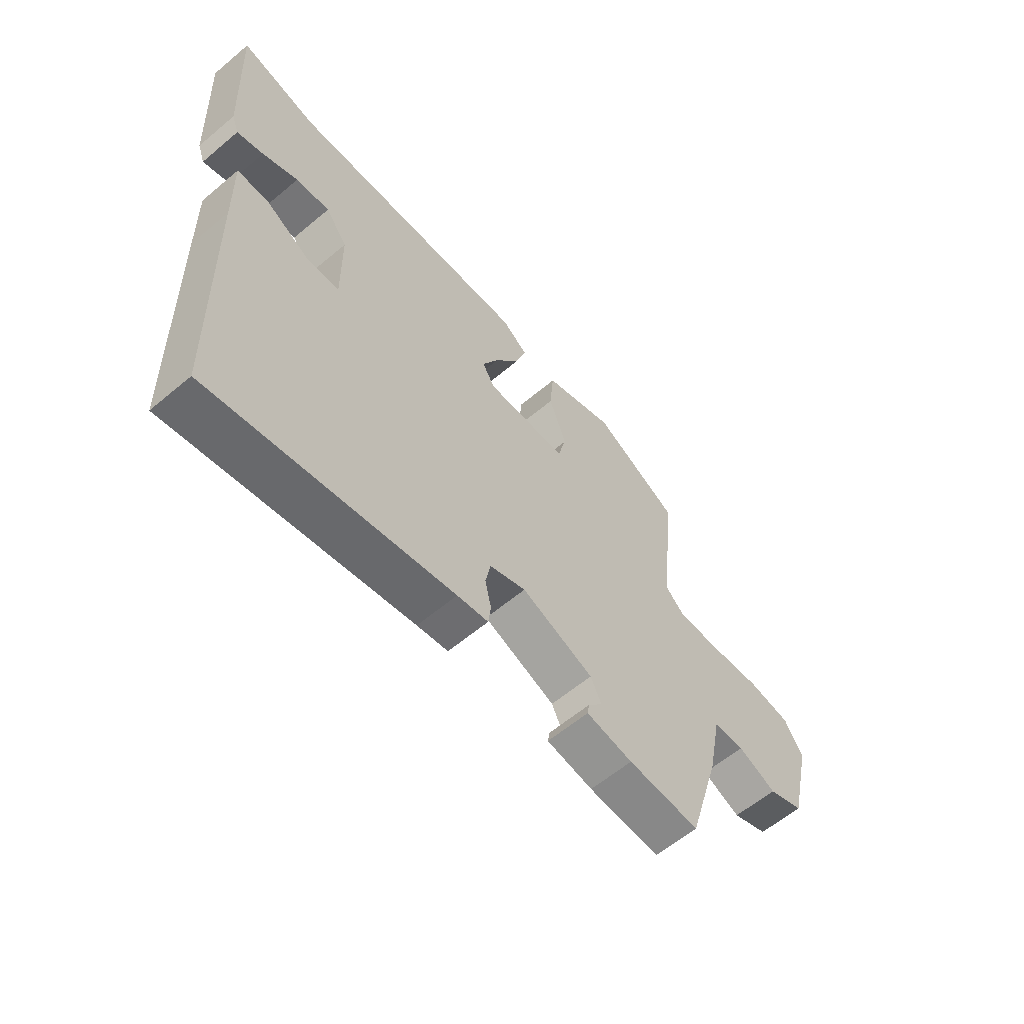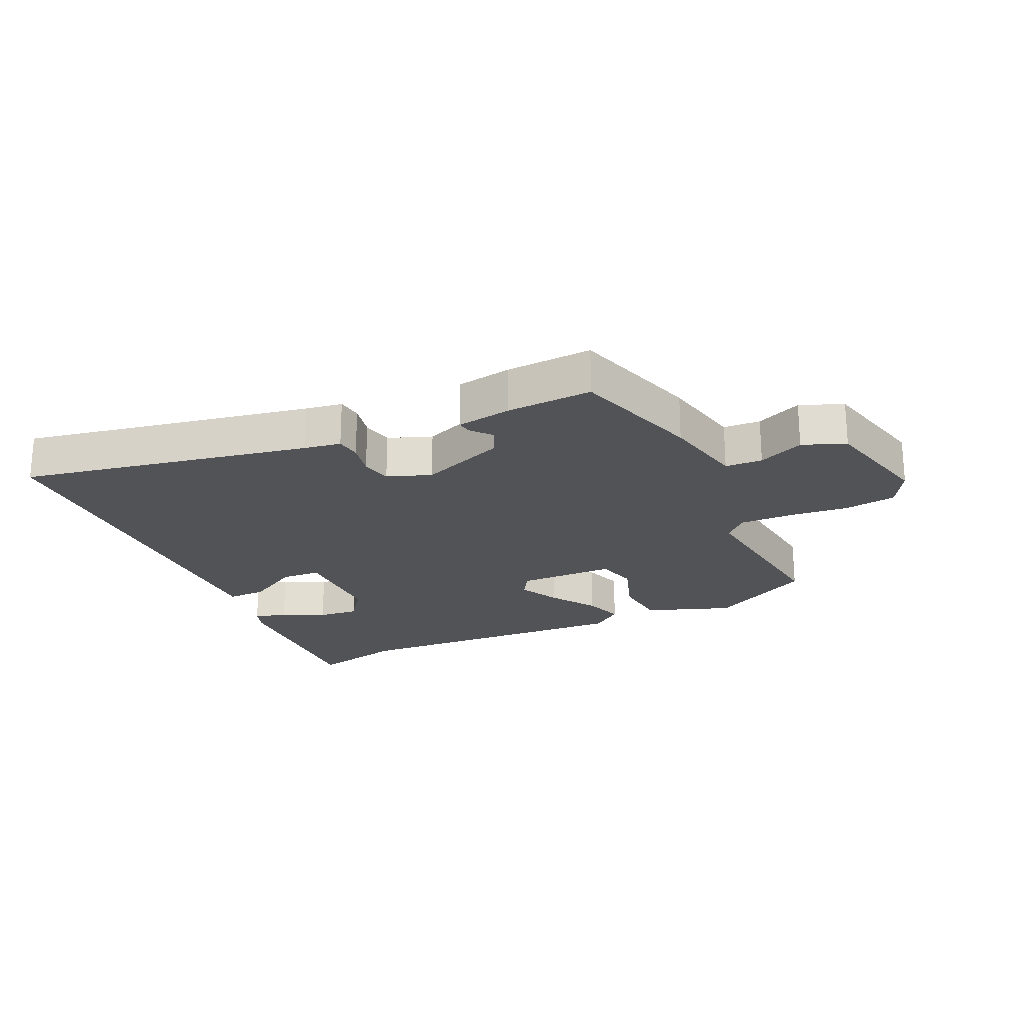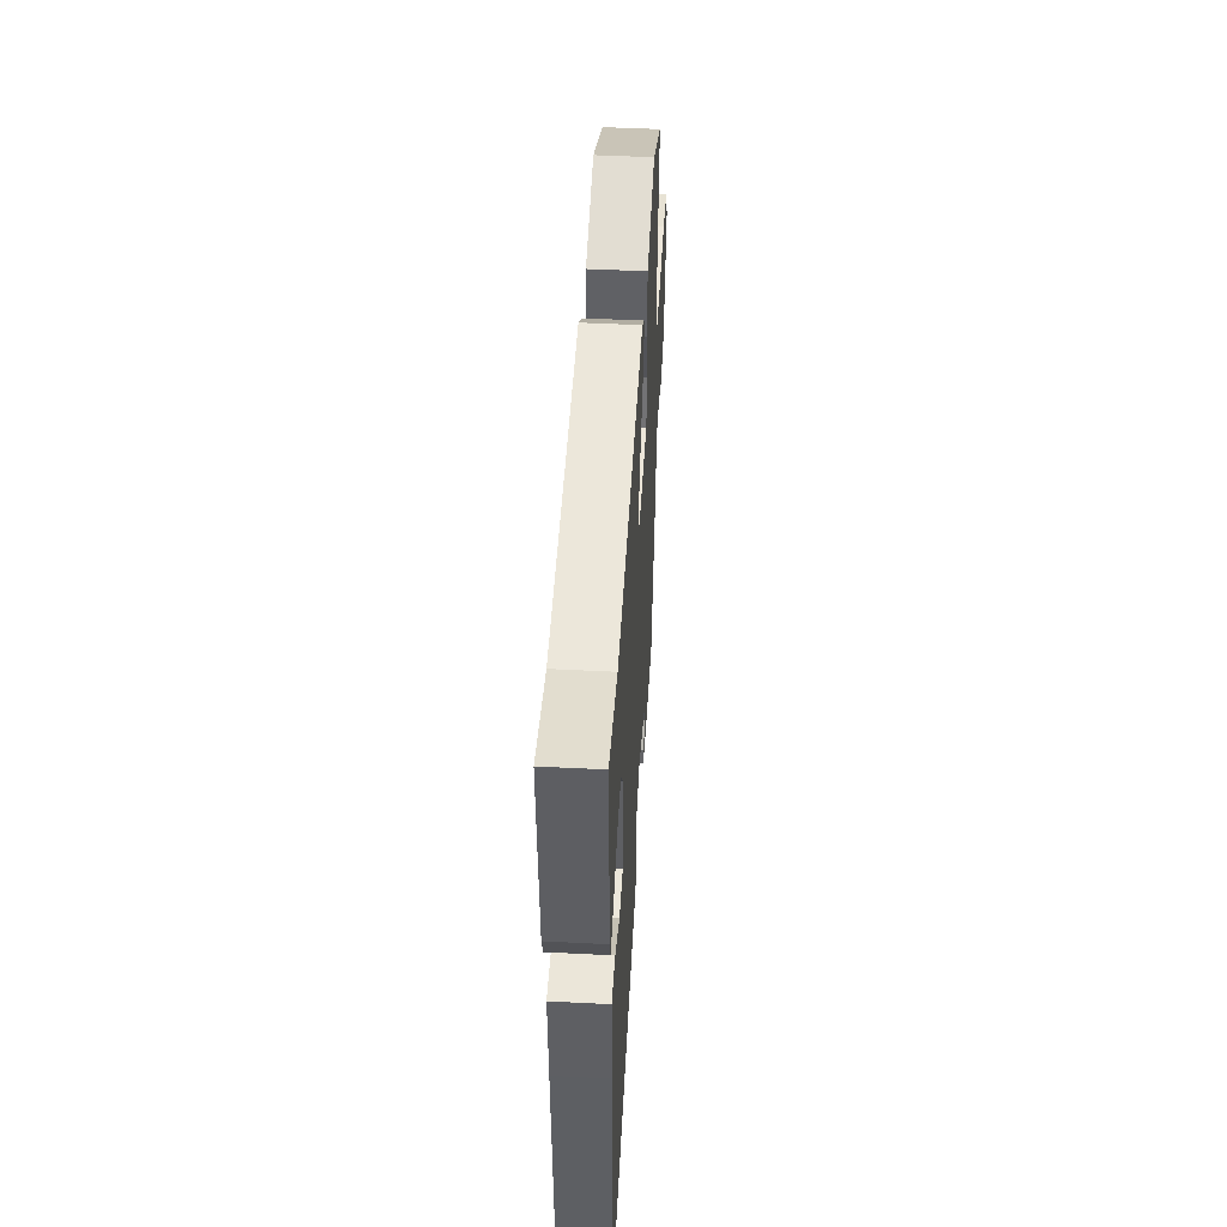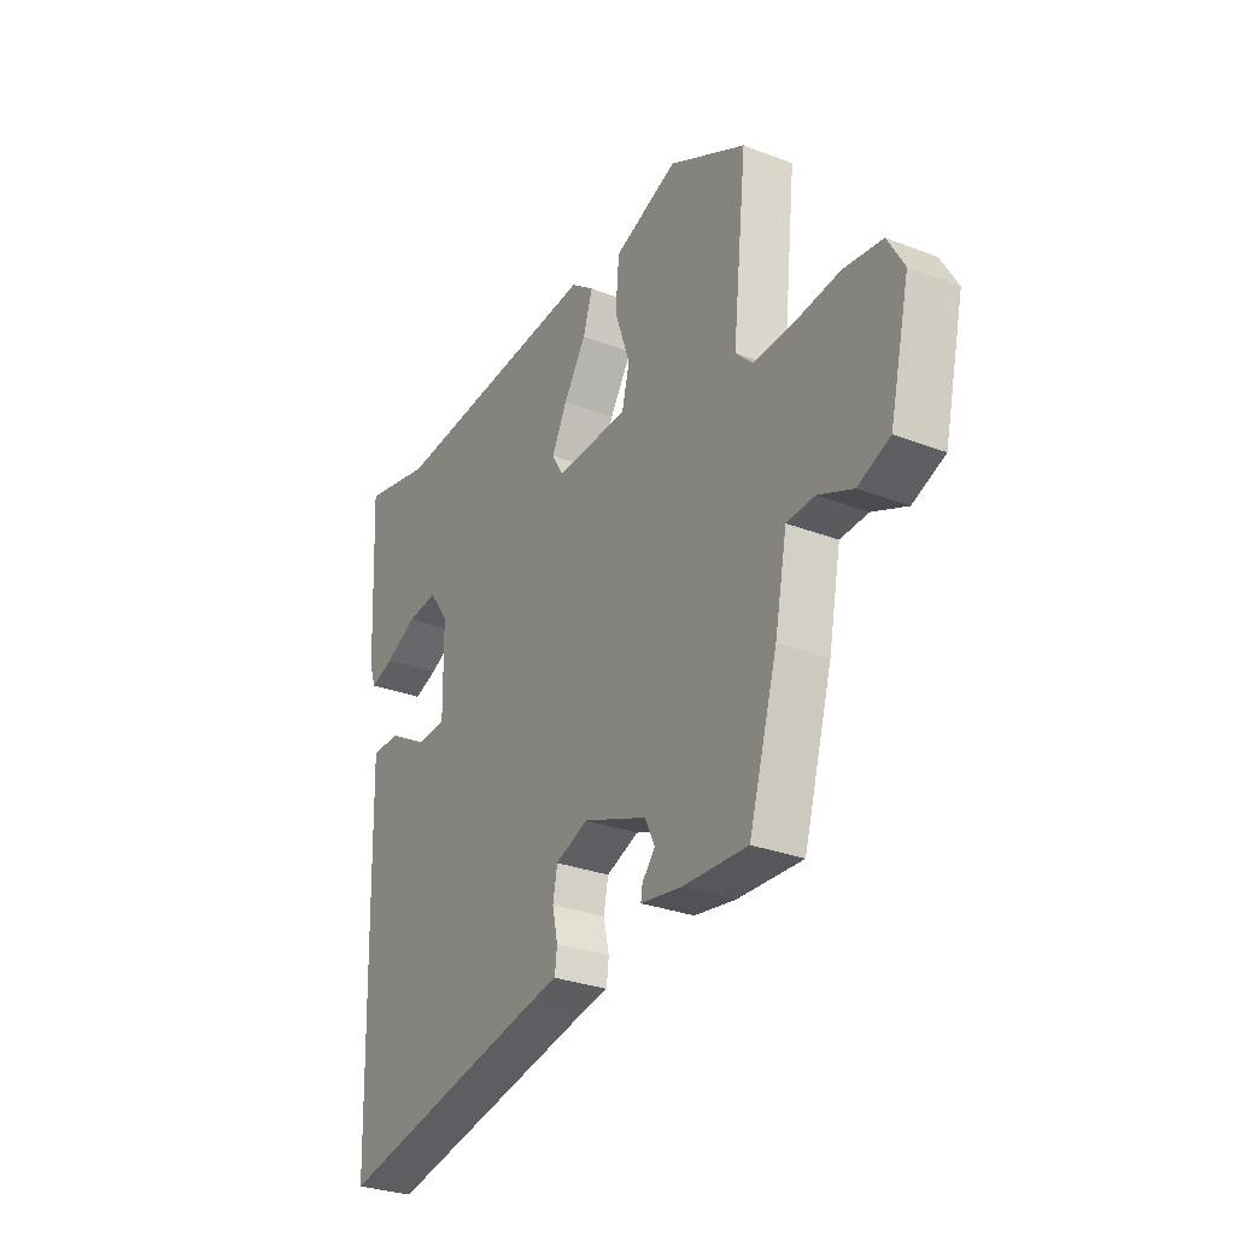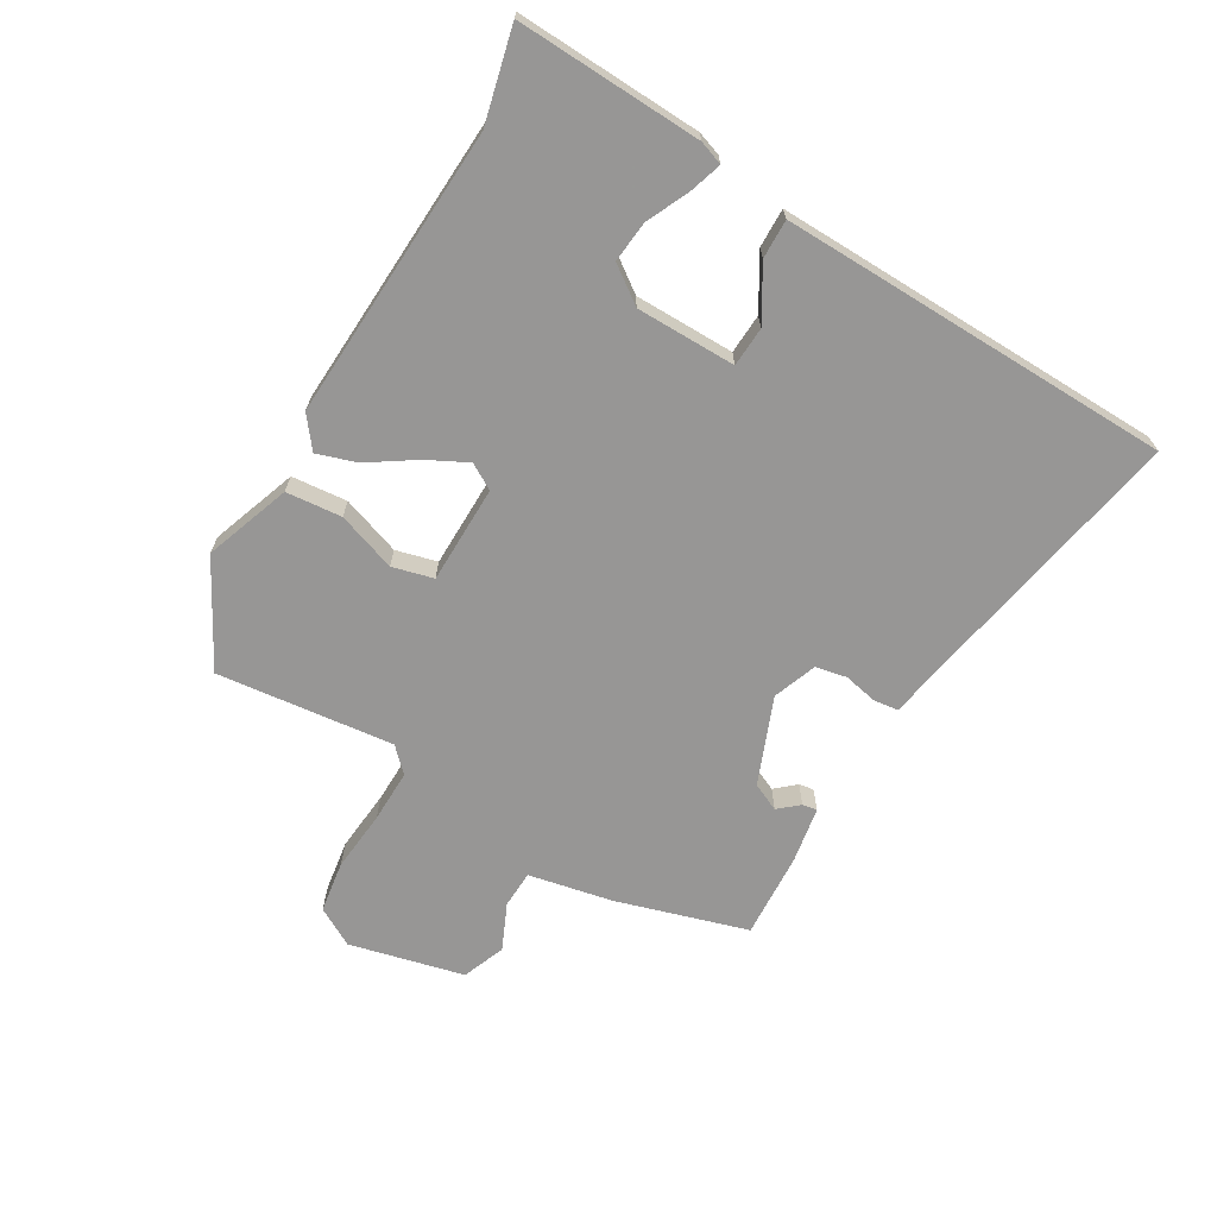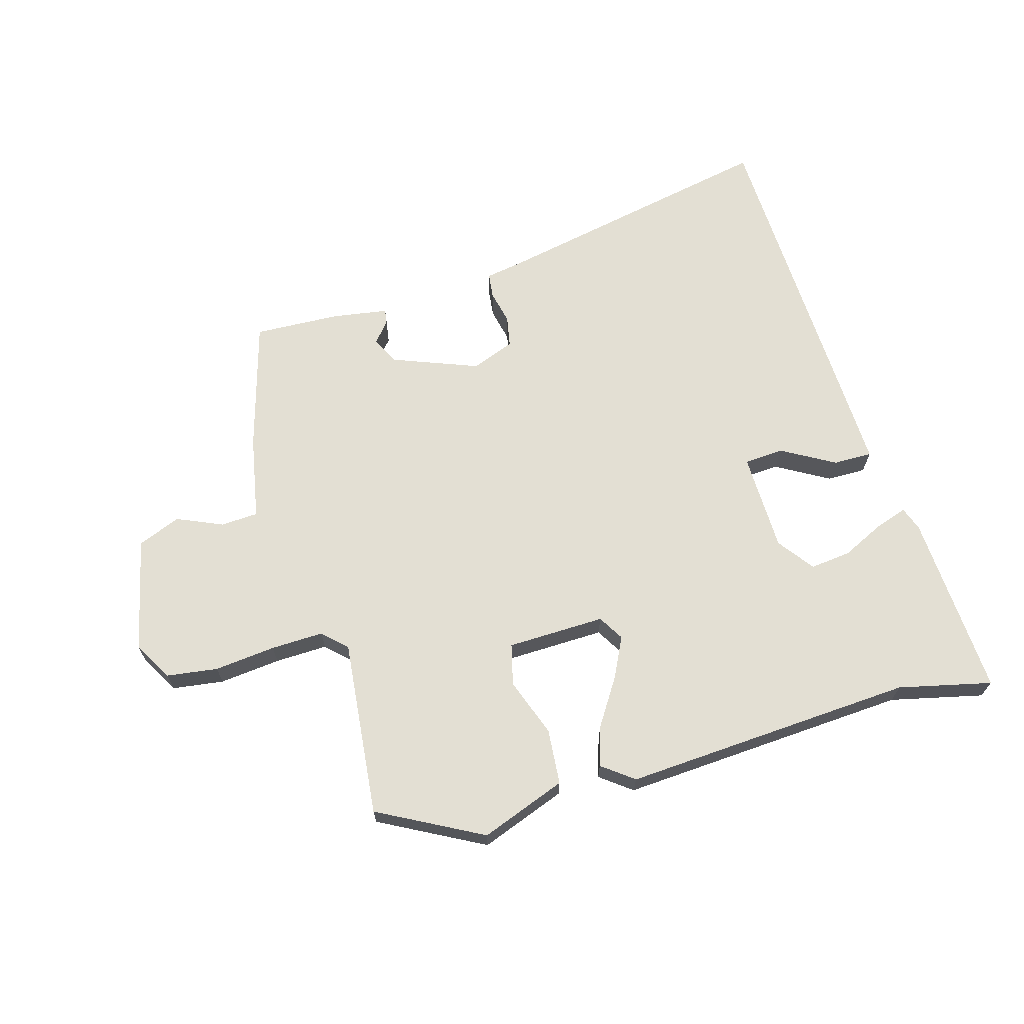
<metadata>
{"format":"obj","ext":"obj","renderer":"f3d","projection":"perspective","resolution":1024,"background":"white","views":[{"elev":-60.8,"azim":130.6,"up":"+Z"},{"elev":-22.2,"azim":-154.8,"up":"+Y"},{"elev":47.9,"azim":93.3,"up":"+Z"},{"elev":-29.7,"azim":-119.4,"up":"+Z"},{"elev":-68.0,"azim":59.9,"up":"+Y"},{"elev":67.1,"azim":-16.3,"up":"+Y"}]}
</metadata>
<code>
v 0.497 0.07 -0.586
v 0.025 0.07 -0.494
v -0.036 0.07 -0.484
v -0.041 0.07 -0.443
v -0.029 0.07 -0.388
v -0.039 0.07 -0.337
v -0.11 0.07 -0.31
v -0.251 0.07 -0.365
v -0.272 0.07 -0.41
v -0.244 0.07 -0.443
v -0.24 0.07 -0.467
v -0.331 0.07 -0.482
v -0.472 0.07 -0.489
v -0.535 0.07 -0.275
v -0.562 0.07 -0.138
v -0.623 0.07 -0.135
v -0.698 0.07 -0.168
v -0.768 0.07 -0.14
v -0.812 0.07 0.047
v -0.776 0.07 0.11
v -0.692 0.07 0.122
v -0.592 0.07 0.112
v -0.506 0.07 0.11
v -0.468 0.07 0.147
v -0.499 0.07 0.436
v -0.33 0.07 0.527
v -0.19 0.07 0.476
v -0.182 0.07 0.385
v -0.216 0.07 0.289
v -0.199 0.07 0.222
v -0.039 0.07 0.219
v -0.014 0.07 0.261
v -0.047 0.07 0.327
v -0.096 0.07 0.402
v -0.117 0.07 0.467
v -0.066 0.07 0.506
v 0.411 0.07 0.479
v 0.563 0.07 0.515
v 0.548 0.07 0.213
v 0.534 0.07 0.174
v 0.482 0.07 0.191
v 0.412 0.07 0.224
v 0.345 0.07 0.231
v 0.302 0.07 0.172
v 0.3 0.07 0.009
v 0.365 0.07 0.005
v 0.451 0.07 0.055
v 0.515 0.07 0.056
v 0.511 0.07 -0.097
v 0.497 0 -0.586
v 0.025 0 -0.494
v -0.036 0 -0.484
v -0.041 0 -0.443
v -0.029 0 -0.388
v -0.039 0 -0.337
v -0.11 0 -0.31
v -0.251 0 -0.365
v -0.272 0 -0.41
v -0.244 0 -0.443
v -0.24 0 -0.467
v -0.331 0 -0.482
v -0.472 0 -0.489
v -0.535 0 -0.275
v -0.562 0 -0.138
v -0.623 0 -0.135
v -0.698 0 -0.168
v -0.768 0 -0.14
v -0.812 0 0.047
v -0.776 0 0.11
v -0.692 0 0.122
v -0.592 0 0.112
v -0.506 0 0.11
v -0.468 0 0.147
v -0.499 0 0.436
v -0.33 0 0.527
v -0.19 0 0.476
v -0.182 0 0.385
v -0.216 0 0.289
v -0.199 0 0.222
v -0.039 0 0.219
v -0.014 0 0.261
v -0.047 0 0.327
v -0.096 0 0.402
v -0.117 0 0.467
v -0.066 0 0.506
v 0.411 0 0.479
v 0.563 0 0.515
v 0.548 0 0.213
v 0.534 0 0.174
v 0.482 0 0.191
v 0.412 0 0.224
v 0.345 0 0.231
v 0.302 0 0.172
v 0.3 0 0.009
v 0.365 0 0.005
v 0.451 0 0.055
v 0.515 0 0.056
v 0.511 0 -0.097
f 46 47 48 49
f 45 46 49 1
f 39 40 41 42
f 37 38 39 42
f 37 42 43
f 36 37 43 44
f 33 34 35 36
f 32 33 36 44
f 26 27 28 29
f 24 25 26 29
f 23 24 29 30
f 19 20 21 22
f 19 22 23
f 16 17 18 19
f 15 16 19 23
f 9 10 11 12
f 8 9 12 13
f 2 3 4 5
f 45 1 2 5
f 45 5 6
f 31 32 44 45
f 31 45 6 7
f 30 31 7 8
f 14 15 23 30
f 8 13 14 30
f 98 97 96 95
f 50 98 95 94
f 91 90 89 88
f 91 88 87 86
f 92 91 86
f 93 92 86 85
f 85 84 83 82
f 93 85 82 81
f 78 77 76 75
f 78 75 74 73
f 79 78 73 72
f 71 70 69 68
f 72 71 68
f 68 67 66 65
f 72 68 65 64
f 61 60 59 58
f 62 61 58 57
f 54 53 52 51
f 54 51 50 94
f 55 54 94
f 94 93 81 80
f 56 55 94 80
f 57 56 80 79
f 79 72 64 63
f 79 63 62 57
f 1 50 51 2
f 2 51 52 3
f 3 52 53 4
f 4 53 54 5
f 5 54 55 6
f 6 55 56 7
f 7 56 57 8
f 8 57 58 9
f 9 58 59 10
f 10 59 60 11
f 11 60 61 12
f 12 61 62 13
f 13 62 63 14
f 14 63 64 15
f 15 64 65 16
f 16 65 66 17
f 17 66 67 18
f 18 67 68 19
f 19 68 69 20
f 20 69 70 21
f 21 70 71 22
f 22 71 72 23
f 23 72 73 24
f 24 73 74 25
f 25 74 75 26
f 26 75 76 27
f 27 76 77 28
f 28 77 78 29
f 29 78 79 30
f 30 79 80 31
f 31 80 81 32
f 32 81 82 33
f 33 82 83 34
f 34 83 84 35
f 35 84 85 36
f 36 85 86 37
f 37 86 87 38
f 38 87 88 39
f 39 88 89 40
f 40 89 90 41
f 41 90 91 42
f 42 91 92 43
f 43 92 93 44
f 44 93 94 45
f 45 94 95 46
f 46 95 96 47
f 47 96 97 48
f 48 97 98 49
f 49 98 50 1

</code>
